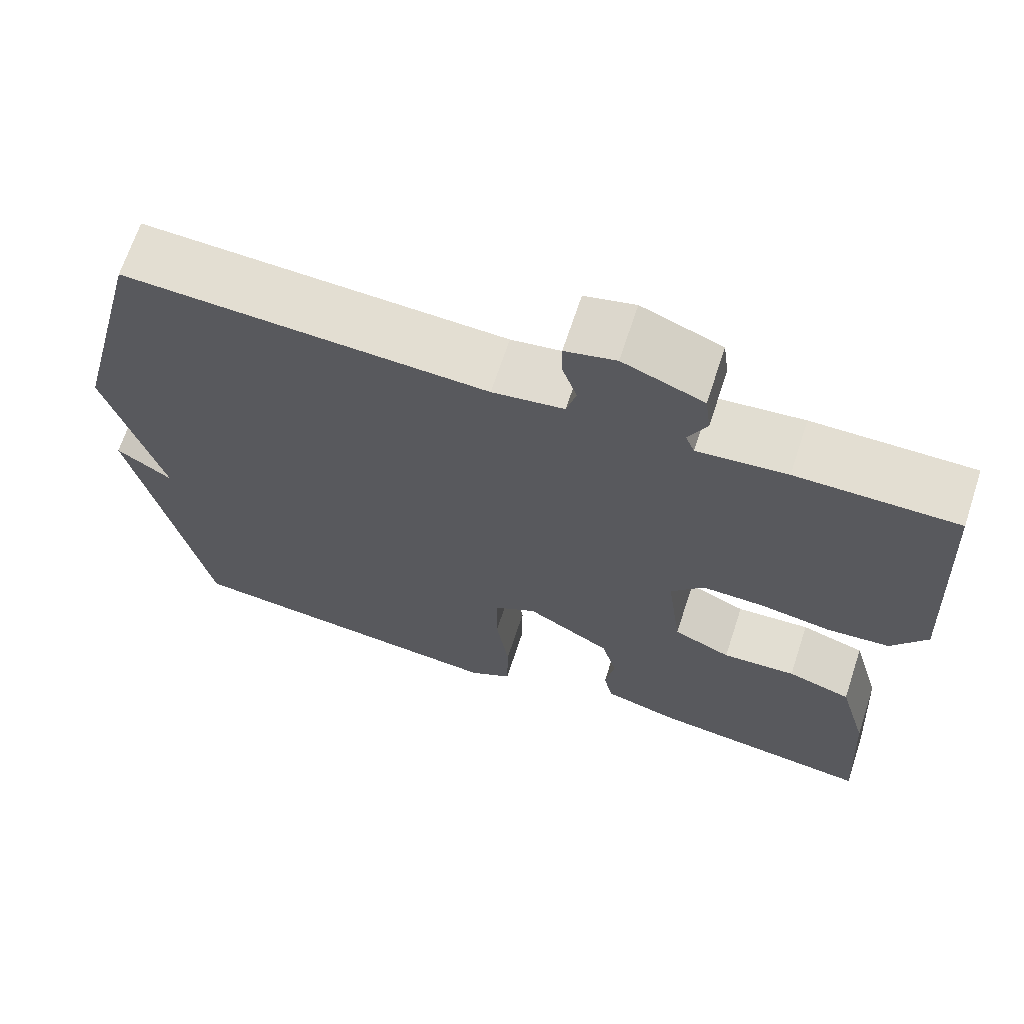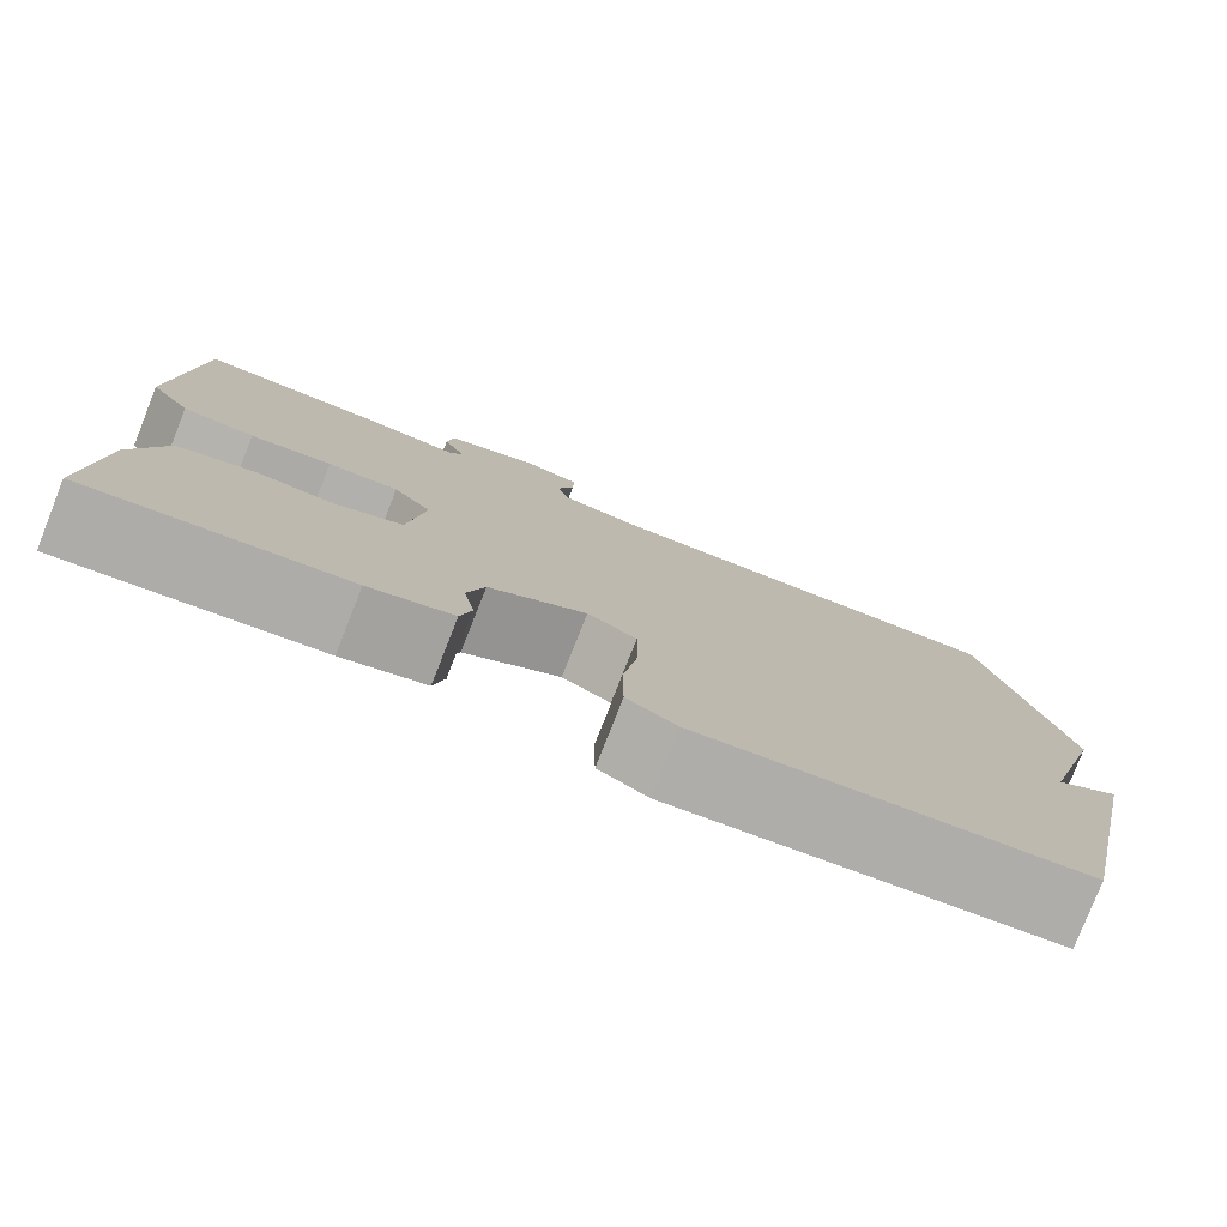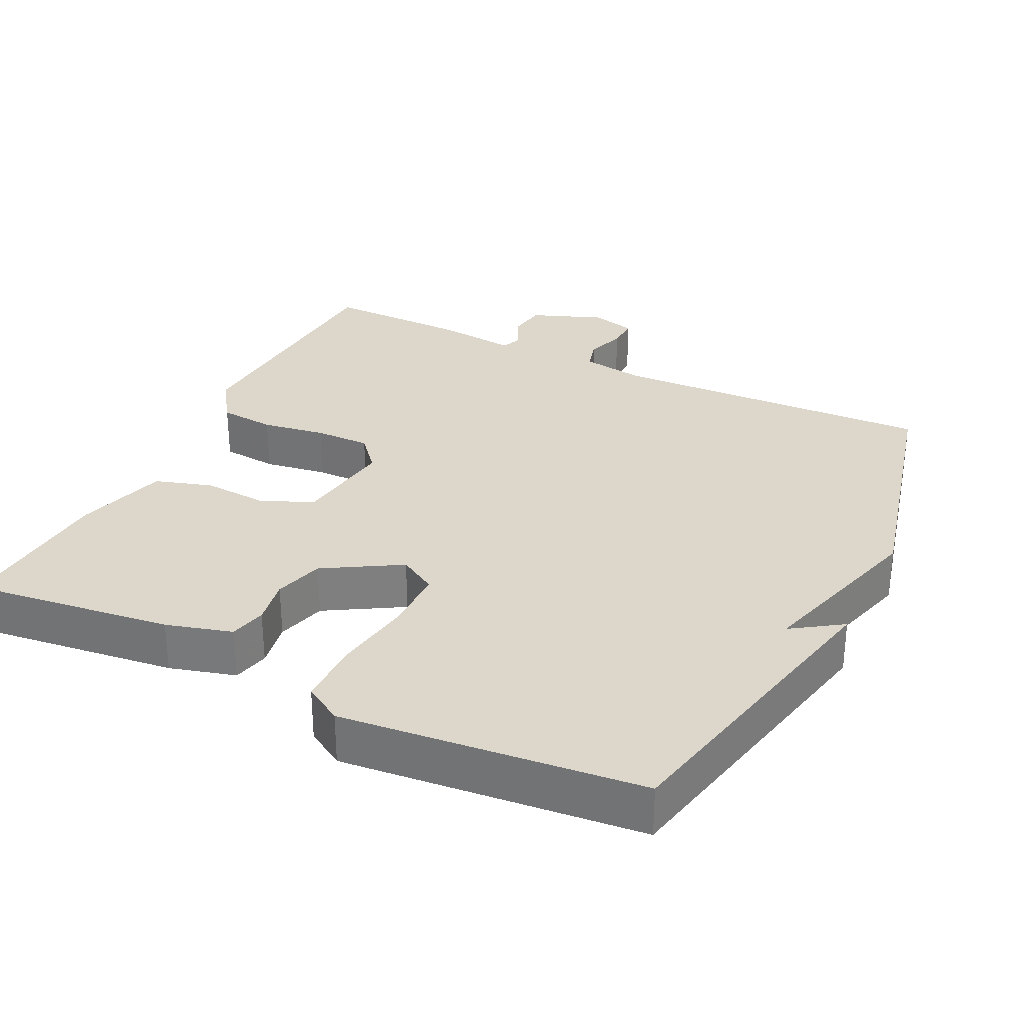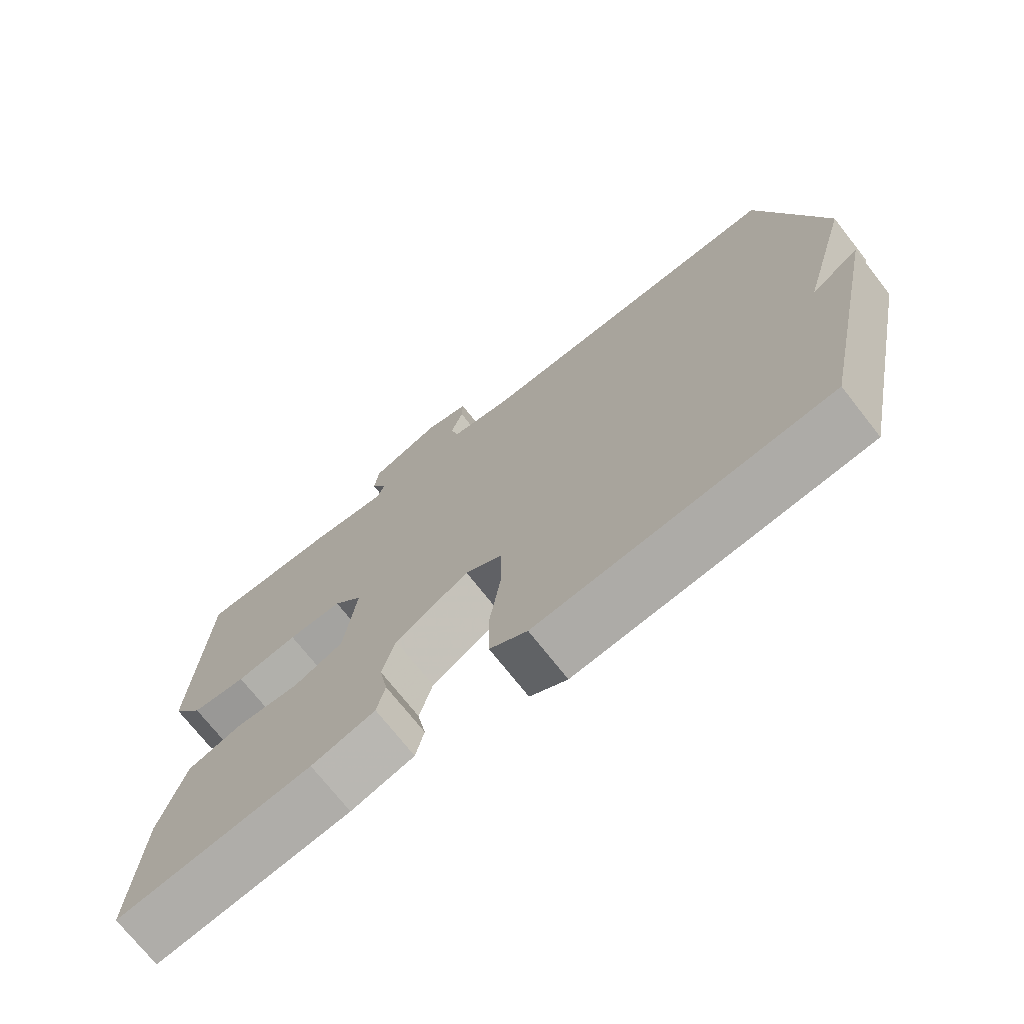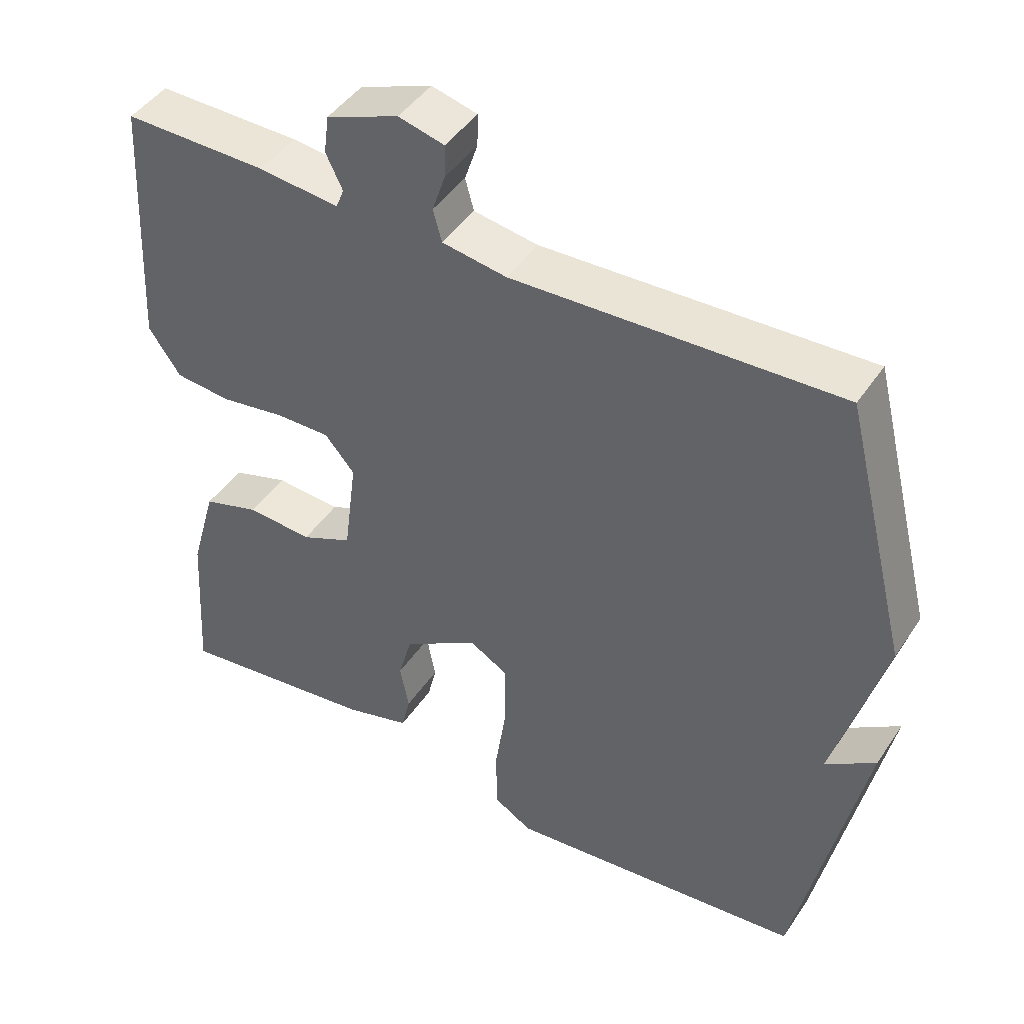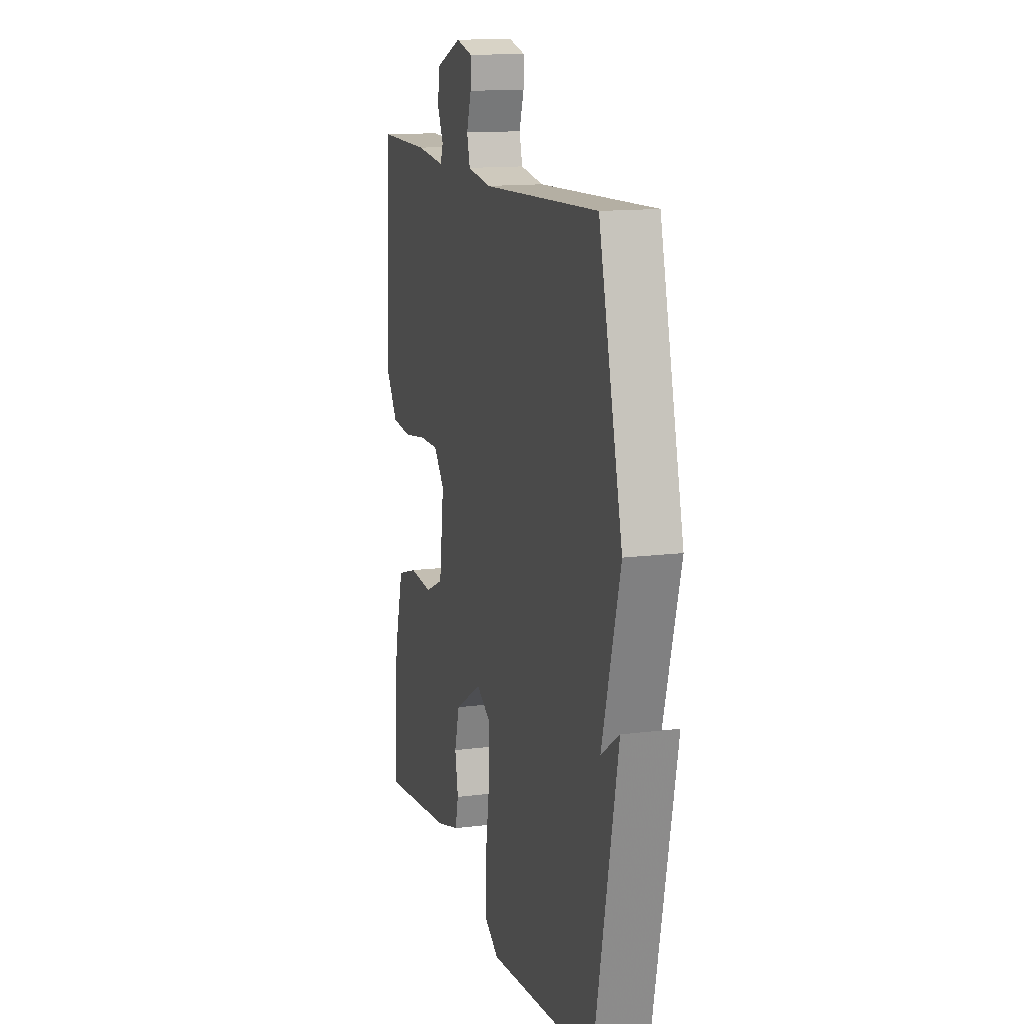
<metadata>
{"format":"obj","ext":"obj","renderer":"f3d","projection":"perspective","resolution":1024,"background":"white","views":[{"elev":67.5,"azim":18.2,"up":"+Z"},{"elev":-79.0,"azim":158.4,"up":"+Z"},{"elev":30.6,"azim":-153.7,"up":"+Y"},{"elev":-72.4,"azim":-141.9,"up":"+Z"},{"elev":45.1,"azim":-148.2,"up":"+Z"},{"elev":13.7,"azim":-105.9,"up":"+Z"}]}
</metadata>
<code>
v -0.5 0.07 0.5
v -0.05 0.07 0.481
v 0.039 0.07 0.495
v 0.051 0.07 0.539
v 0.033 0.07 0.593
v 0.032 0.07 0.638
v 0.095 0.07 0.654
v 0.195 0.07 0.615
v 0.202 0.07 0.562
v 0.179 0.07 0.514
v 0.19 0.07 0.486
v 0.301 0.07 0.498
v 0.5 0.07 0.5
v 0.519 0.07 0.144
v 0.475 0.07 0.08
v 0.397 0.07 0.073
v 0.309 0.07 0.087
v 0.232 0.07 0.088
v 0.191 0.07 0.04
v 0.209 0.07 -0.099
v 0.28 0.07 -0.131
v 0.371 0.07 -0.125
v 0.45 0.07 -0.15
v 0.486 0.07 -0.278
v 0.5 0.07 -0.5
v 0.221 0.07 -0.465
v 0.13 0.07 -0.439
v 0.118 0.07 -0.388
v 0.13 0.07 -0.323
v 0.111 0.07 -0.254
v 0.006 0.07 -0.191
v -0.047 0.07 -0.222
v -0.047 0.07 -0.311
v -0.031 0.07 -0.42
v -0.032 0.07 -0.51
v -0.085 0.07 -0.542
v -0.5 0.07 -0.5
v -0.591 0.07 -0.062
v -0.522 0.07 -0.109
v -0.591 0.07 0.138
v -0.5 0 0.5
v -0.05 0 0.481
v 0.039 0 0.495
v 0.051 0 0.539
v 0.033 0 0.593
v 0.032 0 0.638
v 0.095 0 0.654
v 0.195 0 0.615
v 0.202 0 0.562
v 0.179 0 0.514
v 0.19 0 0.486
v 0.301 0 0.498
v 0.5 0 0.5
v 0.519 0 0.144
v 0.475 0 0.08
v 0.397 0 0.073
v 0.309 0 0.087
v 0.232 0 0.088
v 0.191 0 0.04
v 0.209 0 -0.099
v 0.28 0 -0.131
v 0.371 0 -0.125
v 0.45 0 -0.15
v 0.486 0 -0.278
v 0.5 0 -0.5
v 0.221 0 -0.465
v 0.13 0 -0.439
v 0.118 0 -0.388
v 0.13 0 -0.323
v 0.111 0 -0.254
v 0.006 0 -0.191
v -0.047 0 -0.222
v -0.047 0 -0.311
v -0.031 0 -0.42
v -0.032 0 -0.51
v -0.085 0 -0.542
v -0.5 0 -0.5
v -0.591 0 -0.062
v -0.522 0 -0.109
v -0.591 0 0.138
f 39 40 1 2
f 37 38 39
f 36 37 39
f 35 36 39
f 33 34 35 39
f 32 33 39 2
f 31 32 2 3
f 30 31 3 4
f 29 30 4
f 27 28 29
f 26 27 29
f 25 26 29
f 24 25 29
f 23 24 29
f 22 23 29
f 21 22 29
f 20 21 29
f 19 20 29 4
f 18 19 4
f 5 6 7
f 4 5 7
f 18 4 7
f 17 18 7
f 15 16 17
f 14 15 17
f 13 14 17
f 12 13 17
f 11 12 17
f 10 11 17 7
f 7 8 9 10
f 42 41 80 79
f 79 78 77
f 79 77 76
f 79 76 75
f 79 75 74 73
f 42 79 73 72
f 43 42 72 71
f 44 43 71 70
f 44 70 69
f 69 68 67
f 69 67 66
f 69 66 65
f 69 65 64
f 69 64 63
f 69 63 62
f 69 62 61
f 69 61 60
f 44 69 60 59
f 44 59 58
f 47 46 45
f 47 45 44
f 47 44 58
f 47 58 57
f 57 56 55
f 57 55 54
f 57 54 53
f 57 53 52
f 57 52 51
f 47 57 51 50
f 50 49 48 47
f 1 41 42 2
f 2 42 43 3
f 3 43 44 4
f 4 44 45 5
f 5 45 46 6
f 6 46 47 7
f 7 47 48 8
f 8 48 49 9
f 9 49 50 10
f 10 50 51 11
f 11 51 52 12
f 12 52 53 13
f 13 53 54 14
f 14 54 55 15
f 15 55 56 16
f 16 56 57 17
f 17 57 58 18
f 18 58 59 19
f 19 59 60 20
f 20 60 61 21
f 21 61 62 22
f 22 62 63 23
f 23 63 64 24
f 24 64 65 25
f 25 65 66 26
f 26 66 67 27
f 27 67 68 28
f 28 68 69 29
f 29 69 70 30
f 30 70 71 31
f 31 71 72 32
f 32 72 73 33
f 33 73 74 34
f 34 74 75 35
f 35 75 76 36
f 36 76 77 37
f 37 77 78 38
f 38 78 79 39
f 39 79 80 40
f 40 80 41 1

</code>
